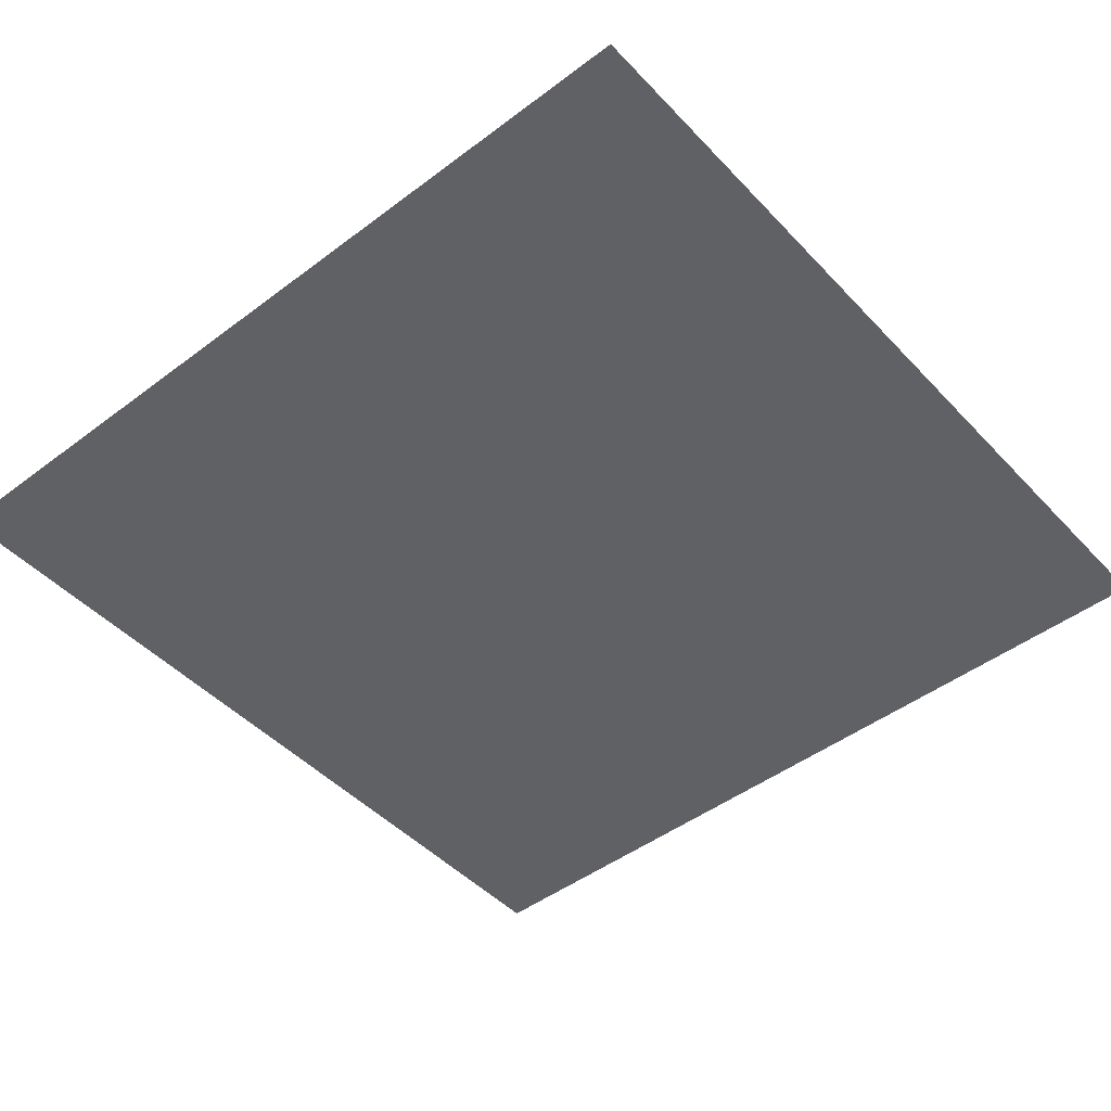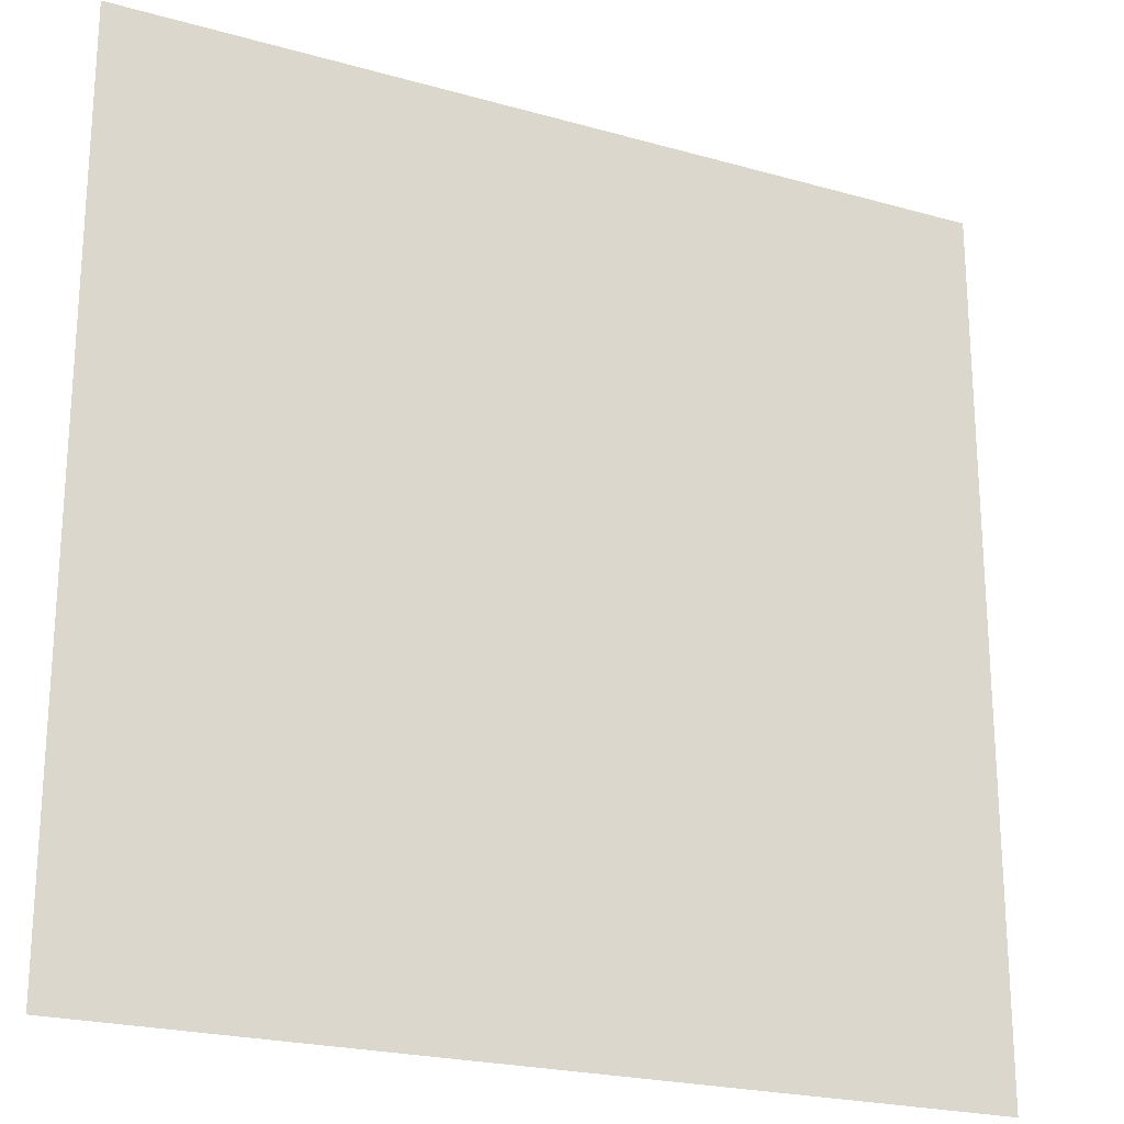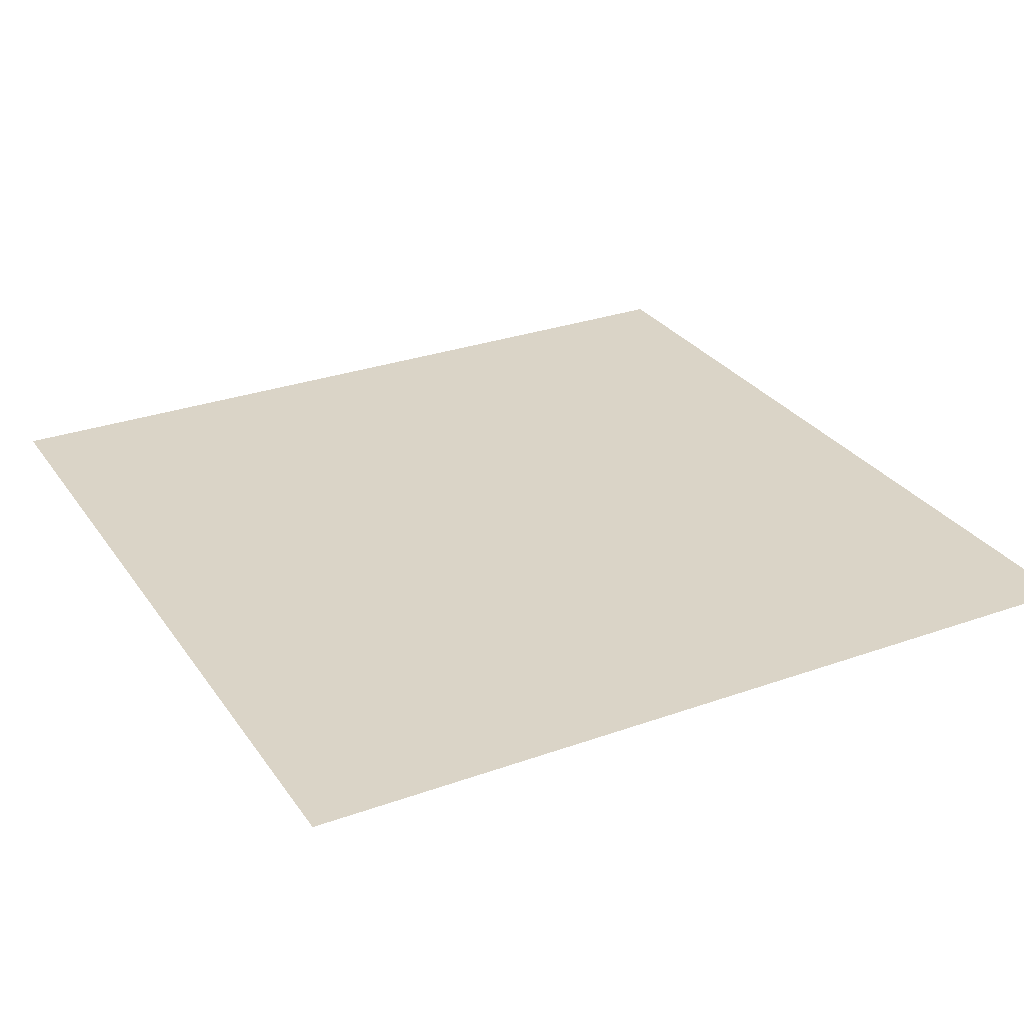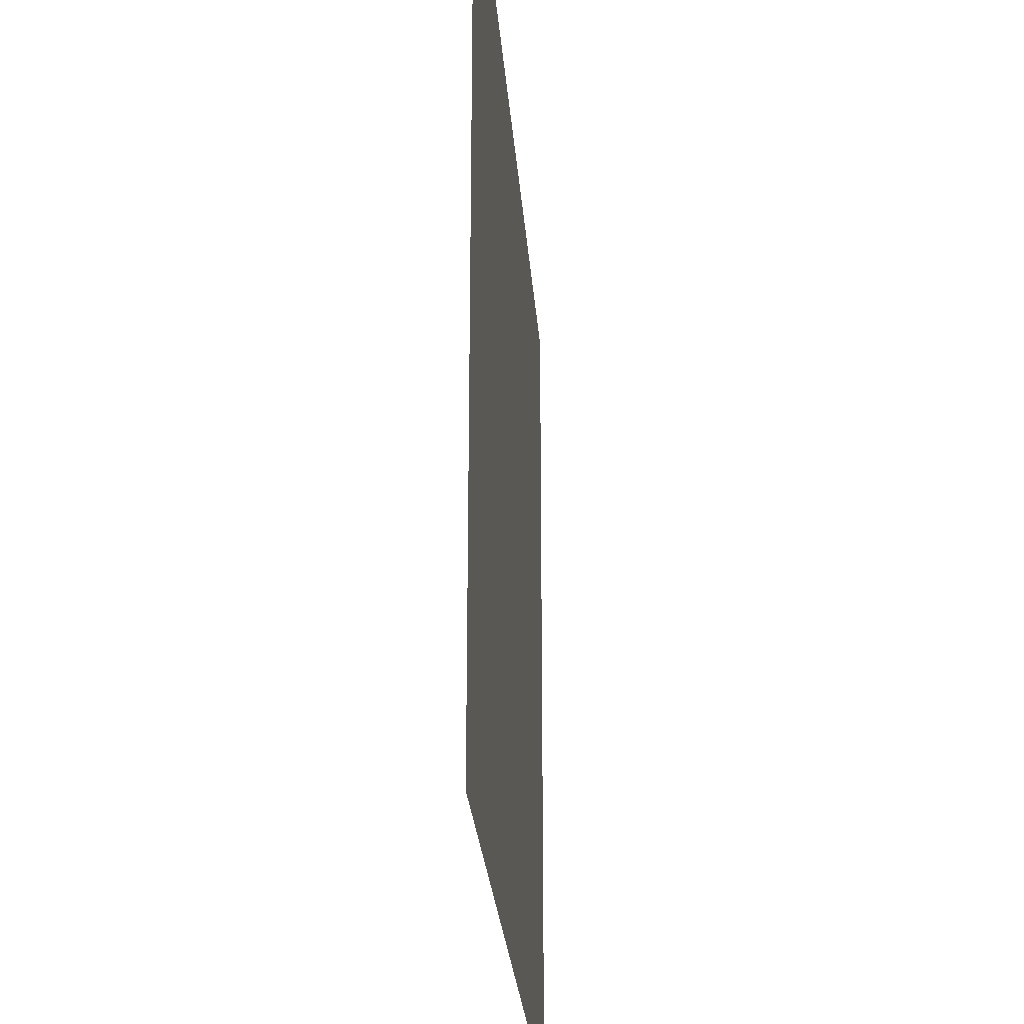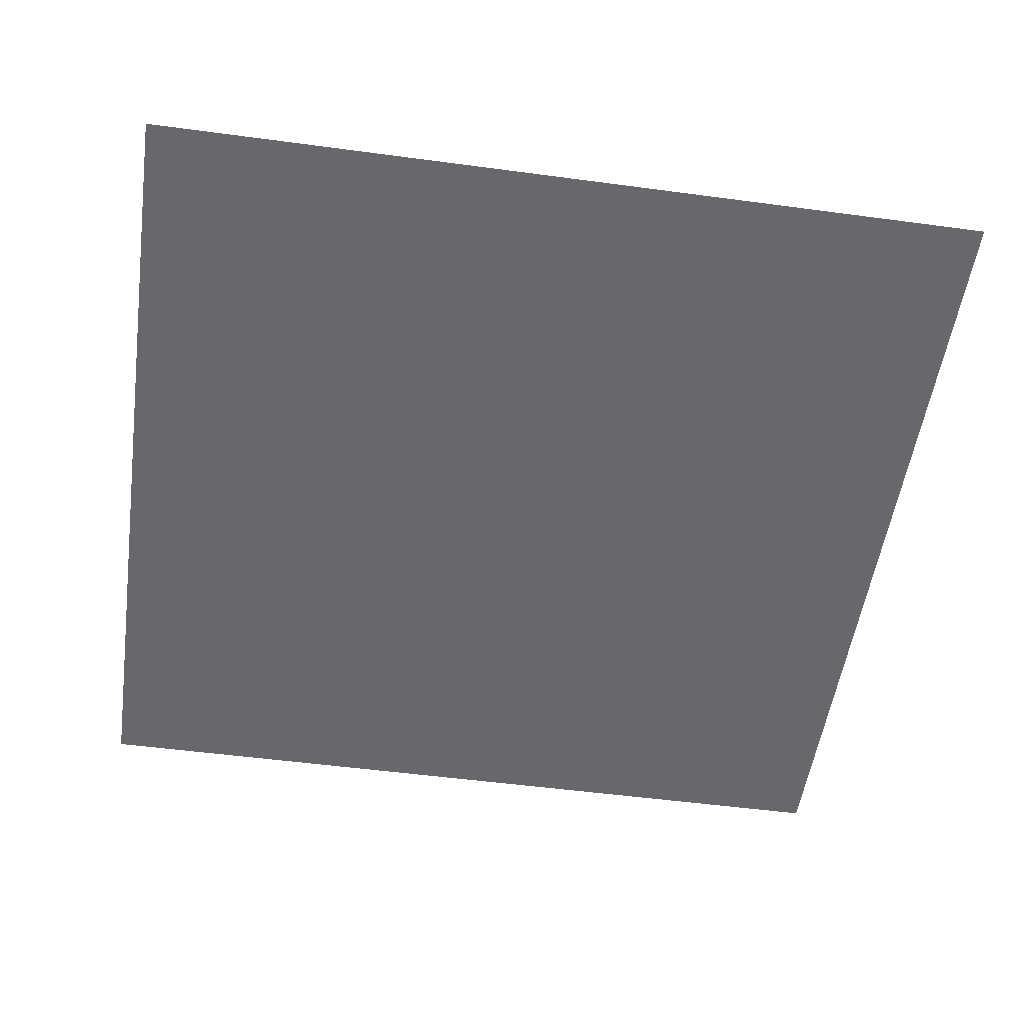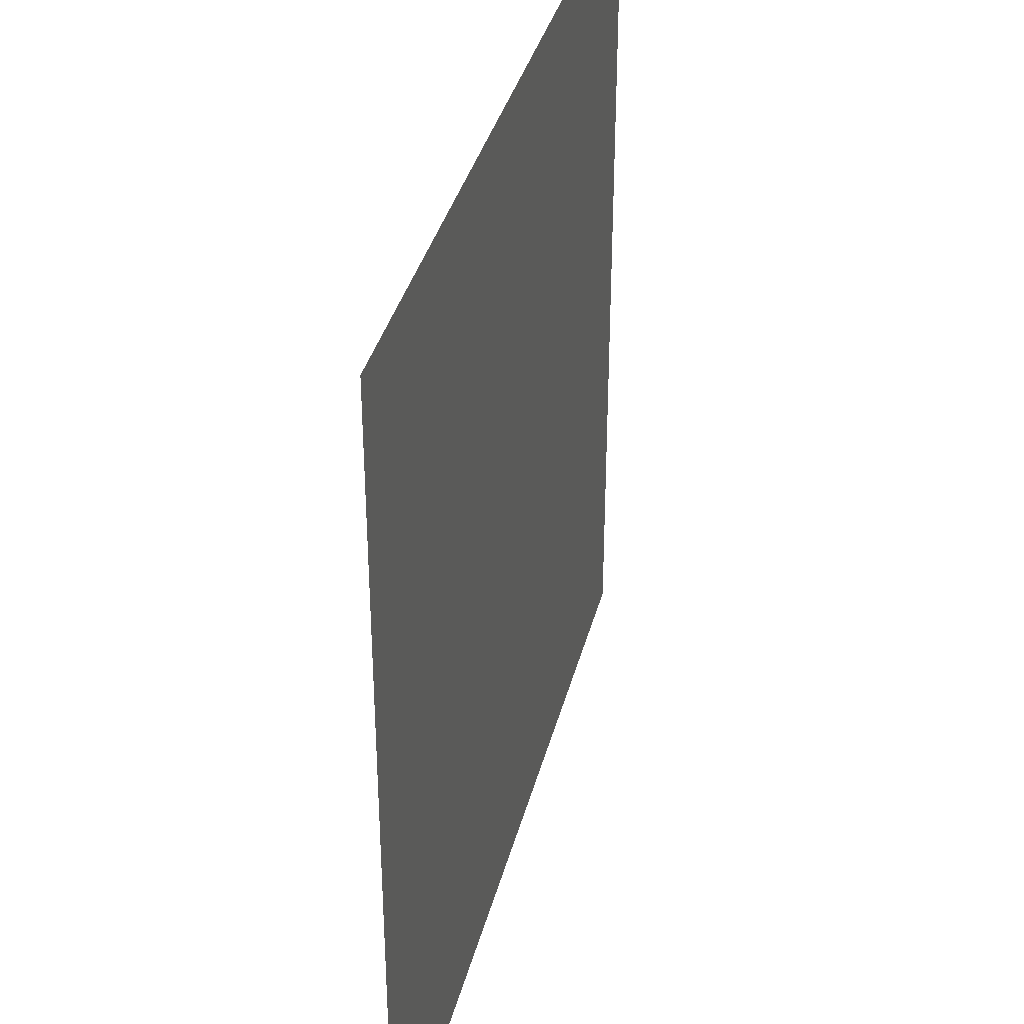
<metadata>
{"format":"obj","ext":"obj","renderer":"f3d","projection":"perspective","resolution":1024,"background":"white","views":[{"elev":-46.8,"azim":-139.5,"up":"+Y"},{"elev":-22.3,"azim":153.8,"up":"+Z"},{"elev":28.9,"azim":-118.0,"up":"+Y"},{"elev":-26.4,"azim":-85.7,"up":"+Z"},{"elev":-52.5,"azim":-8.2,"up":"+Y"},{"elev":36.8,"azim":104.1,"up":"+Z"}]}
</metadata>
<code>
o 0D_sepg_rs_Grid.015
v 8 -0.1 -8
v 5.333 -0.1 -8
v 2.667 -0.1 -8
v 0 -0.1 -8
v -2.667 -0.1 -8
v -5.333 -0.1 -8
v -8 -0.1 -8
v 8 -0.1 -5.333
v 5.333 -0.1 -5.333
v 2.667 -0.1 -5.333
v 0 -0.1 -5.333
v -2.667 -0.1 -5.333
v -5.333 -0.1 -5.333
v -8 -0.1 -5.333
v 8 -0.1 -2.667
v 5.333 -0.1 -2.667
v 2.667 -0.1 -2.667
v 0 -0.1 -2.667
v -2.667 -0.1 -2.667
v -5.333 -0.1 -2.667
v -8 -0.1 -2.667
v 8 -0.1 0
v 5.333 -0.1 0
v 2.667 -0.1 0
v 0 -0.1 0
v -2.667 -0.1 0
v -5.333 -0.1 0
v -8 -0.1 0
v 8 -0.1 2.667
v 5.333 -0.1 2.667
v 2.667 -0.1 2.667
v 0 -0.1 2.667
v -2.667 -0.1 2.667
v -5.333 -0.1 2.667
v -8 -0.1 2.667
v 8 -0.1 5.333
v 5.333 -0.1 5.333
v 2.667 -0.1 5.333
v 0 -0.1 5.333
v -2.667 -0.1 5.333
v -5.333 -0.1 5.333
v -8 -0.1 5.333
v 8 -0.1 8
v 5.333 -0.1 8
v 2.667 -0.1 8
v 0 -0.1 8
v -2.667 -0.1 8
v -5.333 -0.1 8
v -8 -0.1 8
f 9 8 1 2
f 10 9 2 3
f 11 10 3 4
f 12 11 4 5
f 13 12 5 6
f 14 13 6 7
f 16 15 8 9
f 17 16 9 10
f 18 17 10 11
f 19 18 11 12
f 20 19 12 13
f 21 20 13 14
f 23 22 15 16
f 24 23 16 17
f 25 24 17 18
f 26 25 18 19
f 27 26 19 20
f 28 27 20 21
f 30 29 22 23
f 31 30 23 24
f 32 31 24 25
f 33 32 25 26
f 34 33 26 27
f 35 34 27 28
f 37 36 29 30
f 38 37 30 31
f 39 38 31 32
f 40 39 32 33
f 41 40 33 34
f 42 41 34 35
f 44 43 36 37
f 45 44 37 38
f 46 45 38 39
f 47 46 39 40
f 48 47 40 41
f 49 48 41 42

</code>
